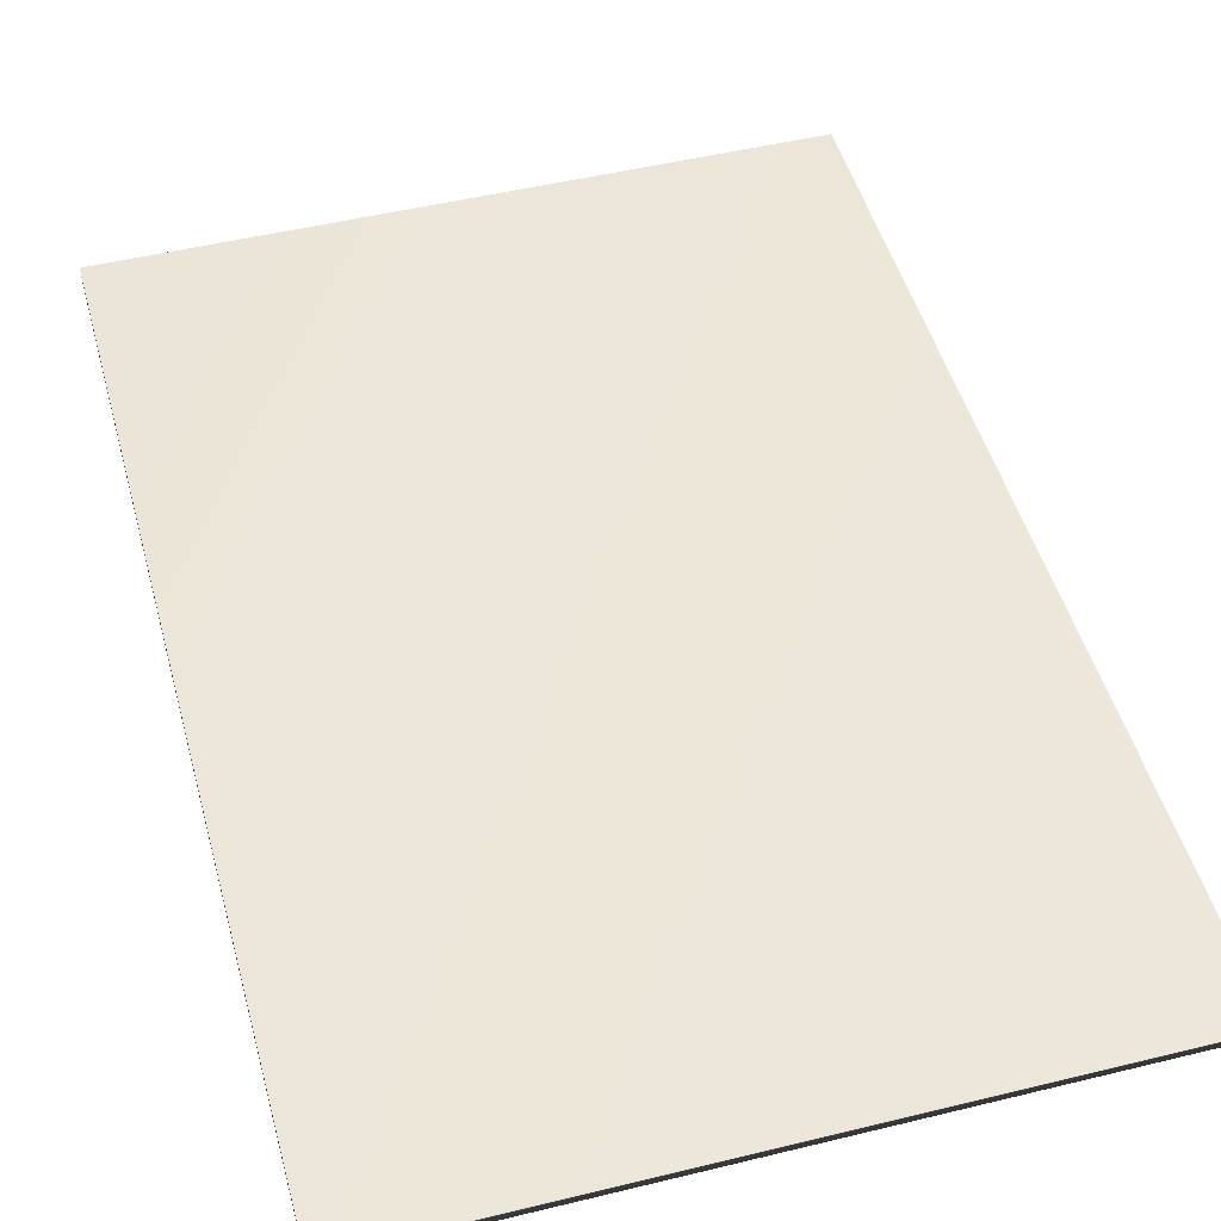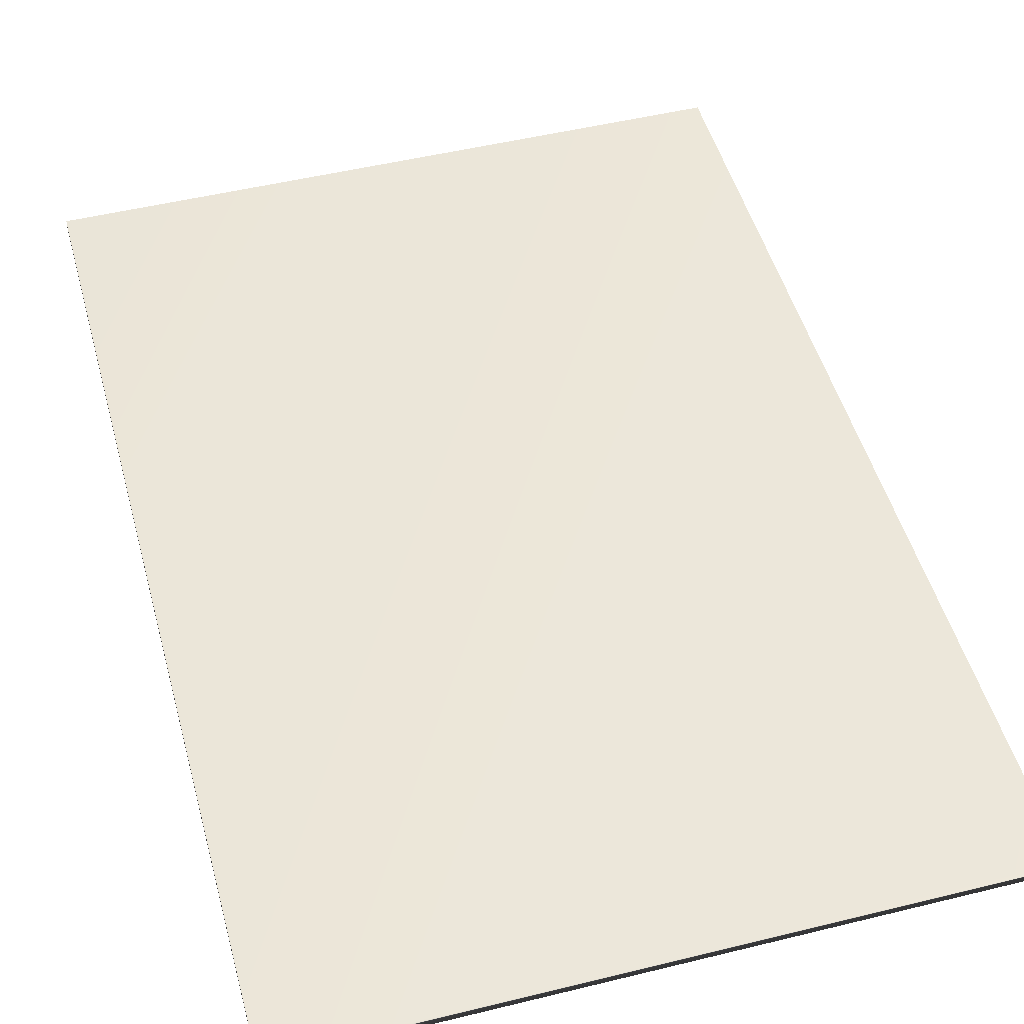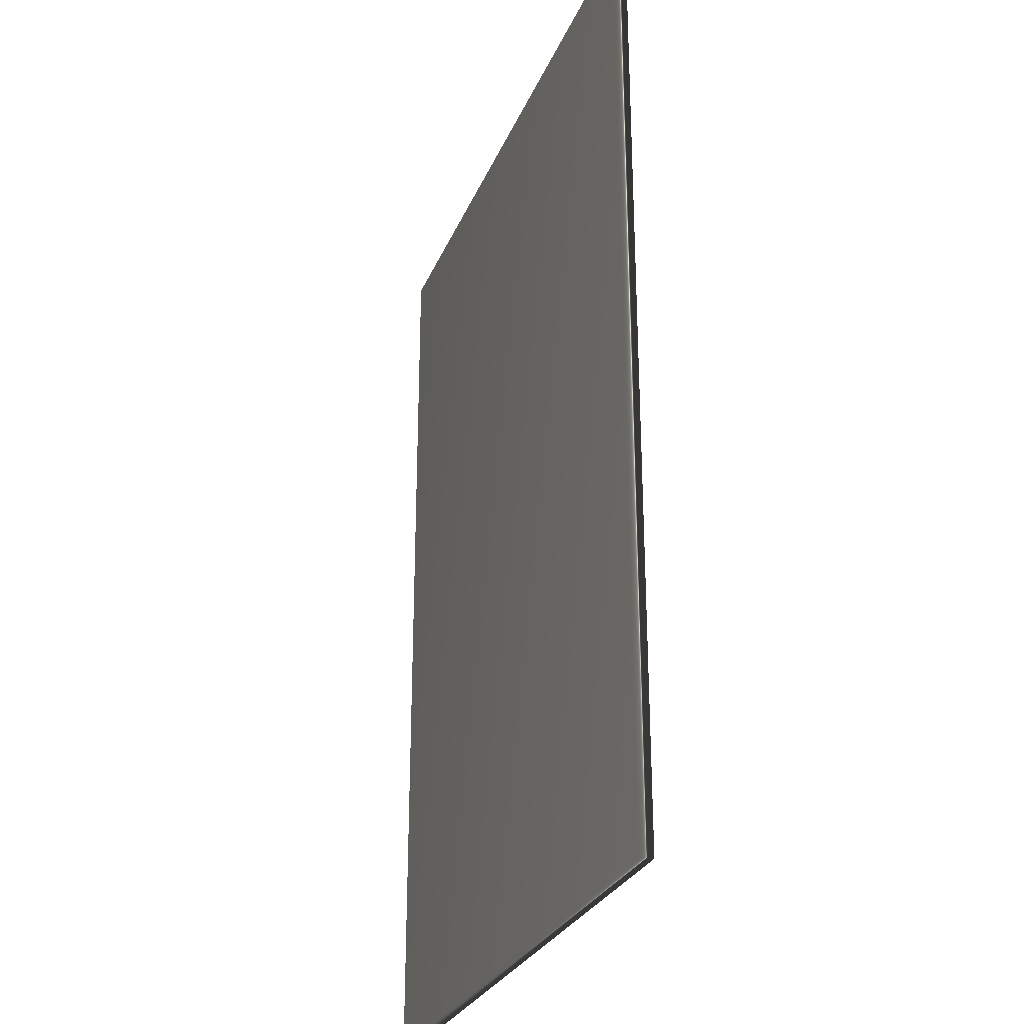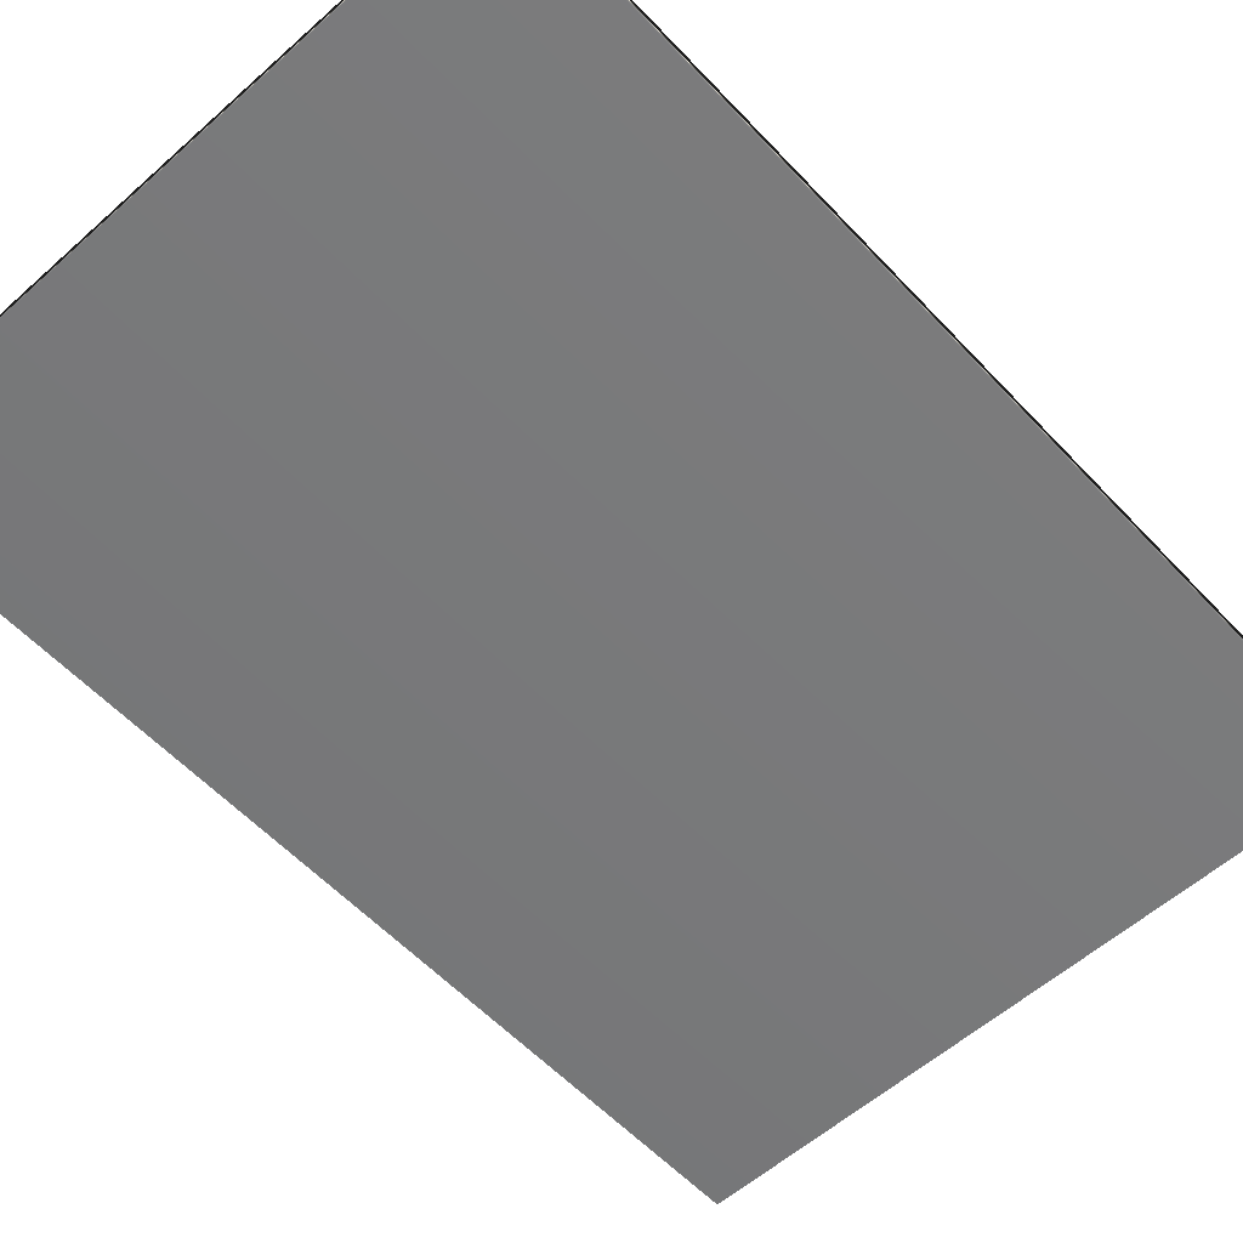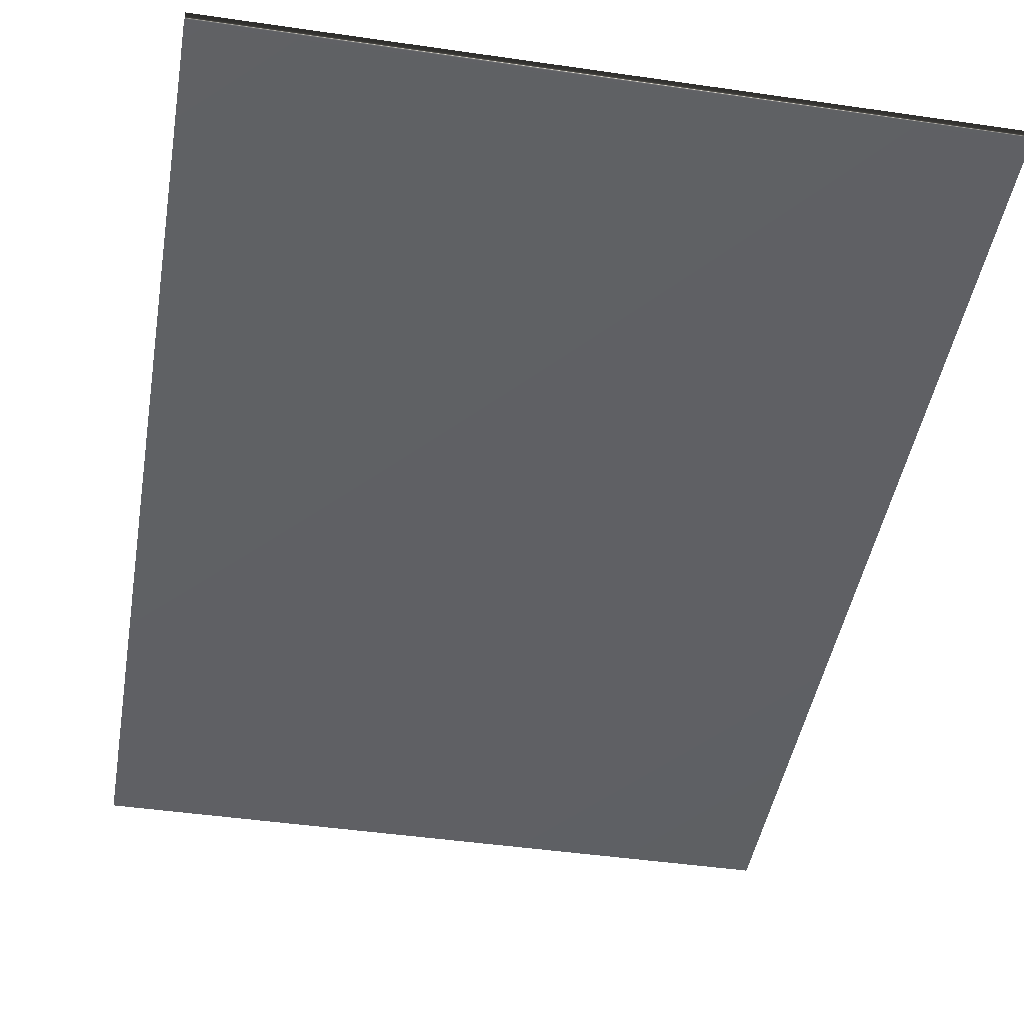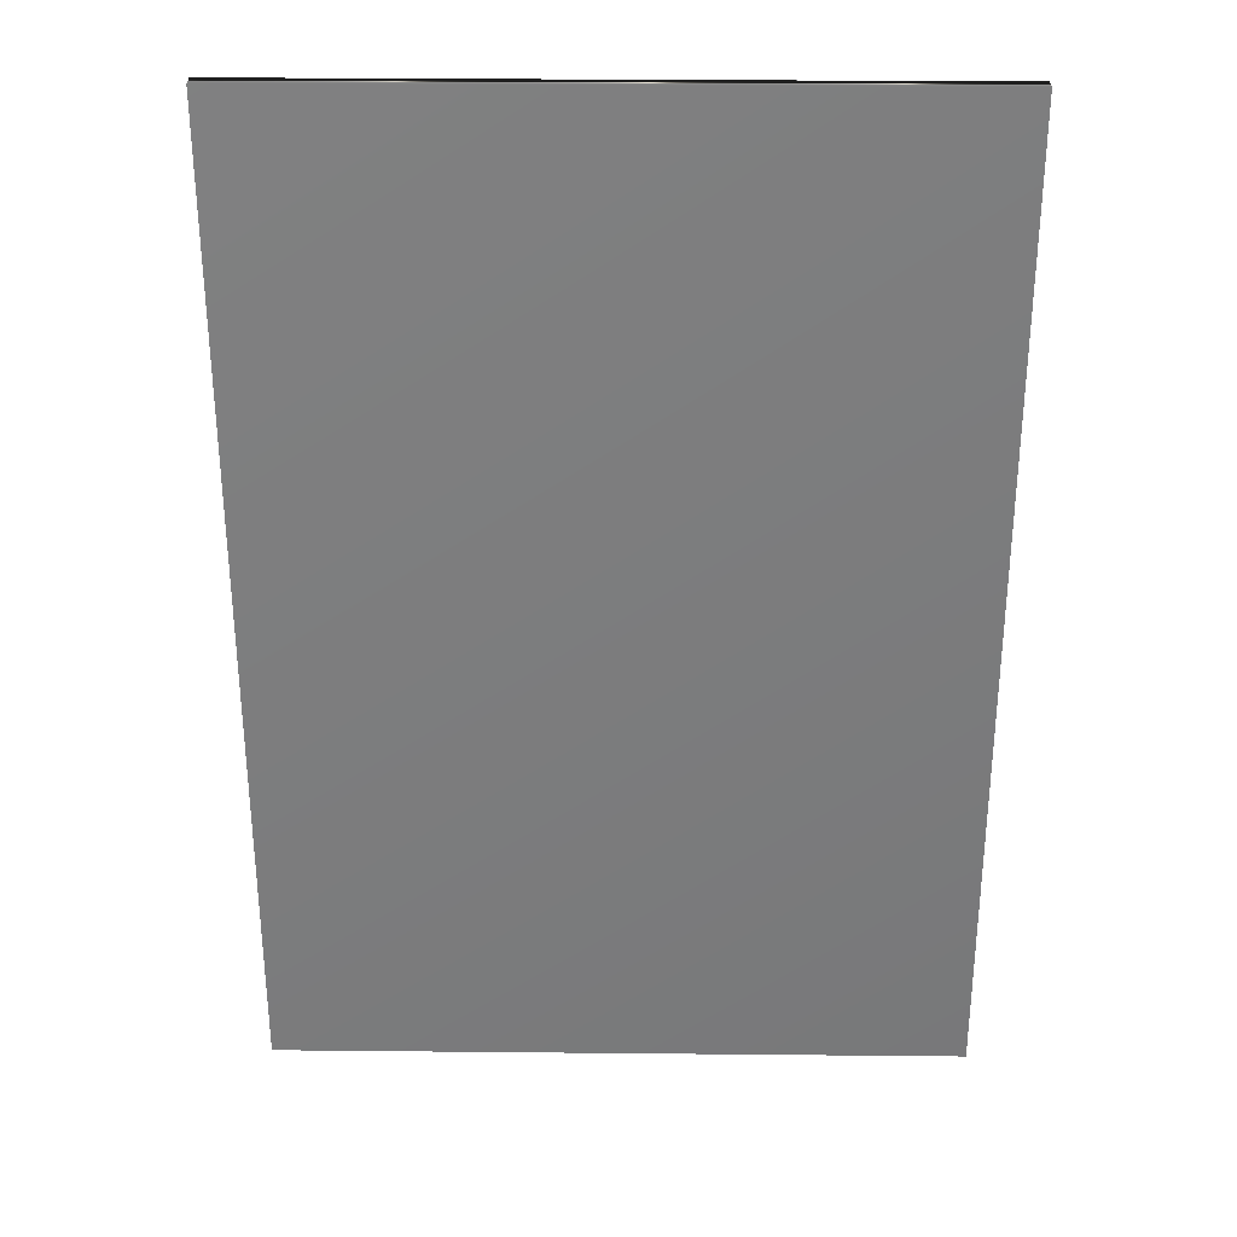
<metadata>
{"format":"obj","ext":"obj","renderer":"f3d","projection":"perspective","resolution":1024,"background":"white","views":[{"elev":48.8,"azim":-15.2,"up":"+Z"},{"elev":49.5,"azim":164.8,"up":"+Z"},{"elev":-27.6,"azim":70.8,"up":"+Y"},{"elev":-57.8,"azim":42.6,"up":"+Z"},{"elev":-44.8,"azim":-9.6,"up":"+Z"},{"elev":31.0,"azim":0.8,"up":"+Y"}]}
</metadata>
<code>
v 0.4716 19.58 -153.3
v 0.4716 13.86 -153.3
v 0.4716 19.58 -153.4
v 0.4716 13.86 -153.4
v -3.476 13.86 -153.4
v -3.476 19.58 -153.4
v -3.476 19.58 -153.3
v -3.476 13.86 -153.3
f 1 2 3
f 3 2 4
f 5 6 4
f 4 6 3
f 1 3 7
f 7 3 6
f 8 5 2
f 2 5 4
f 2 1 8
f 8 1 7
f 8 7 5
f 5 7 6

</code>
